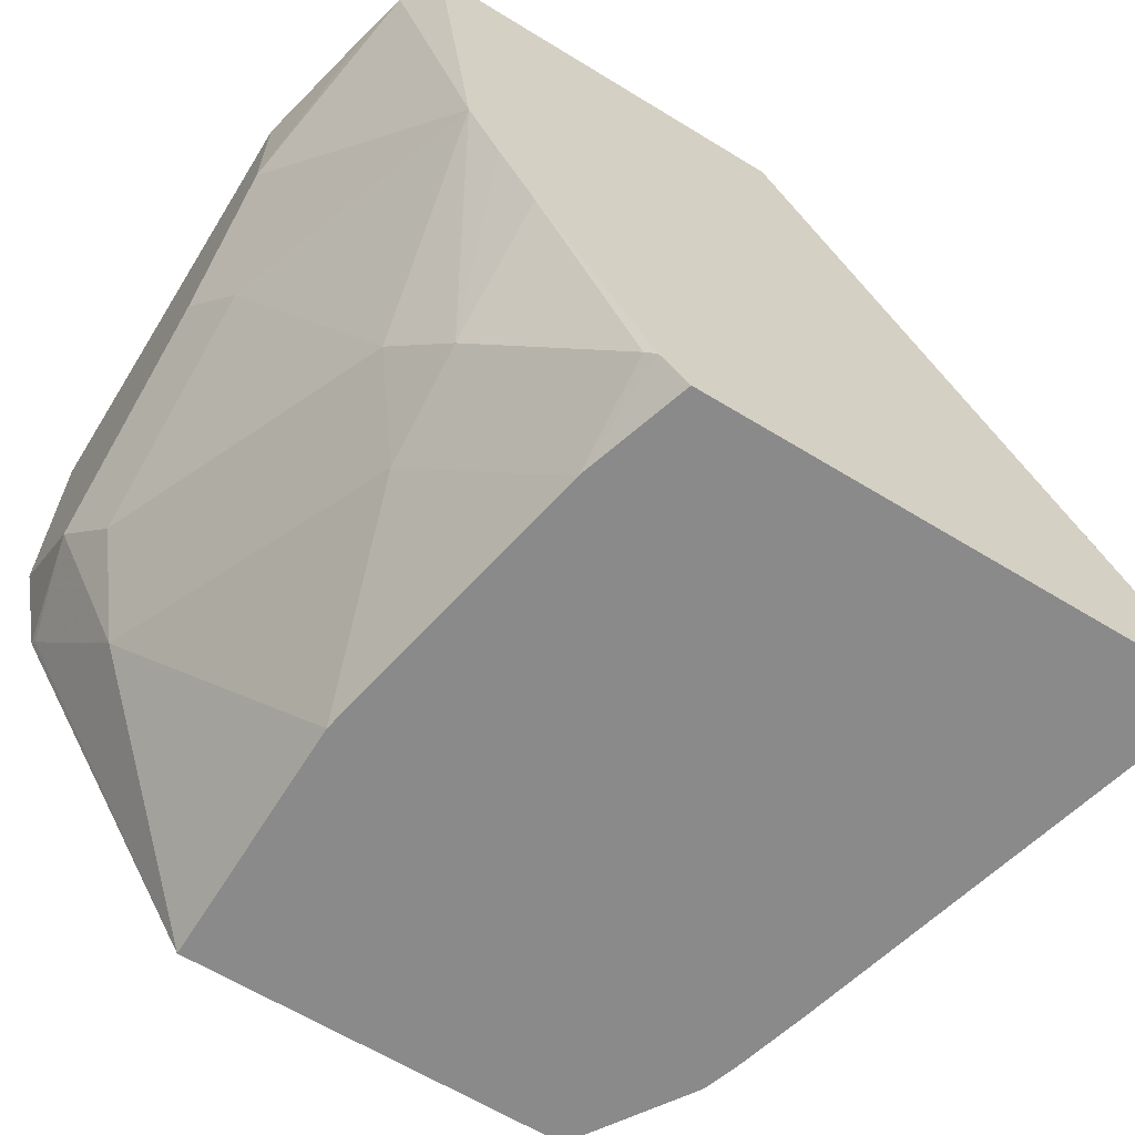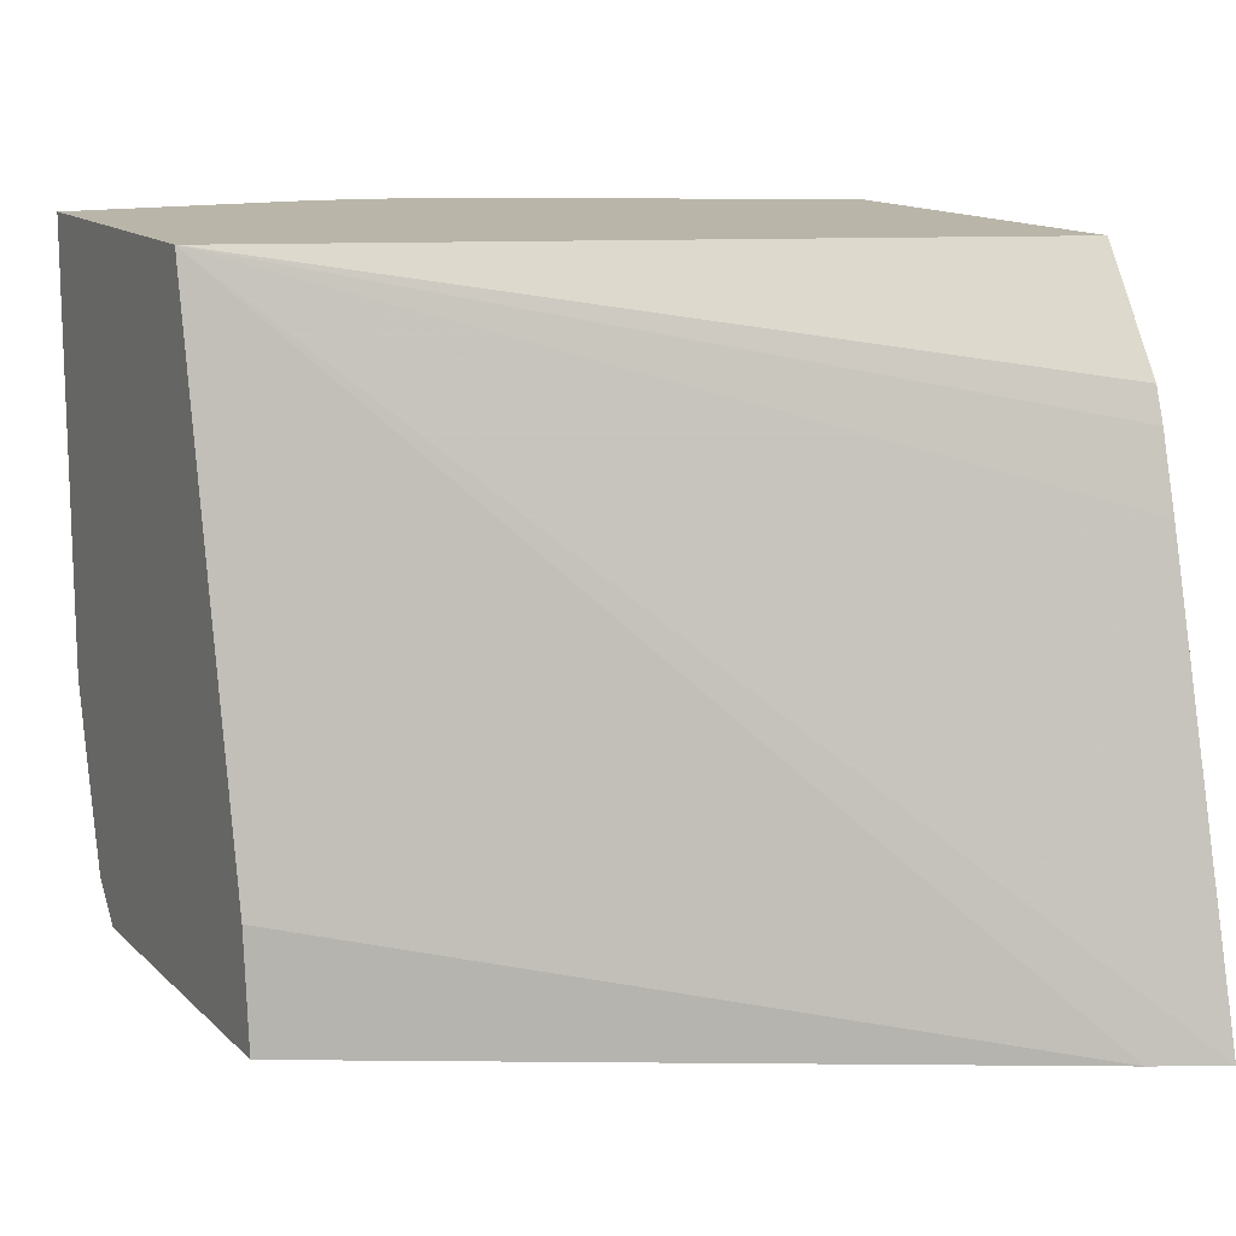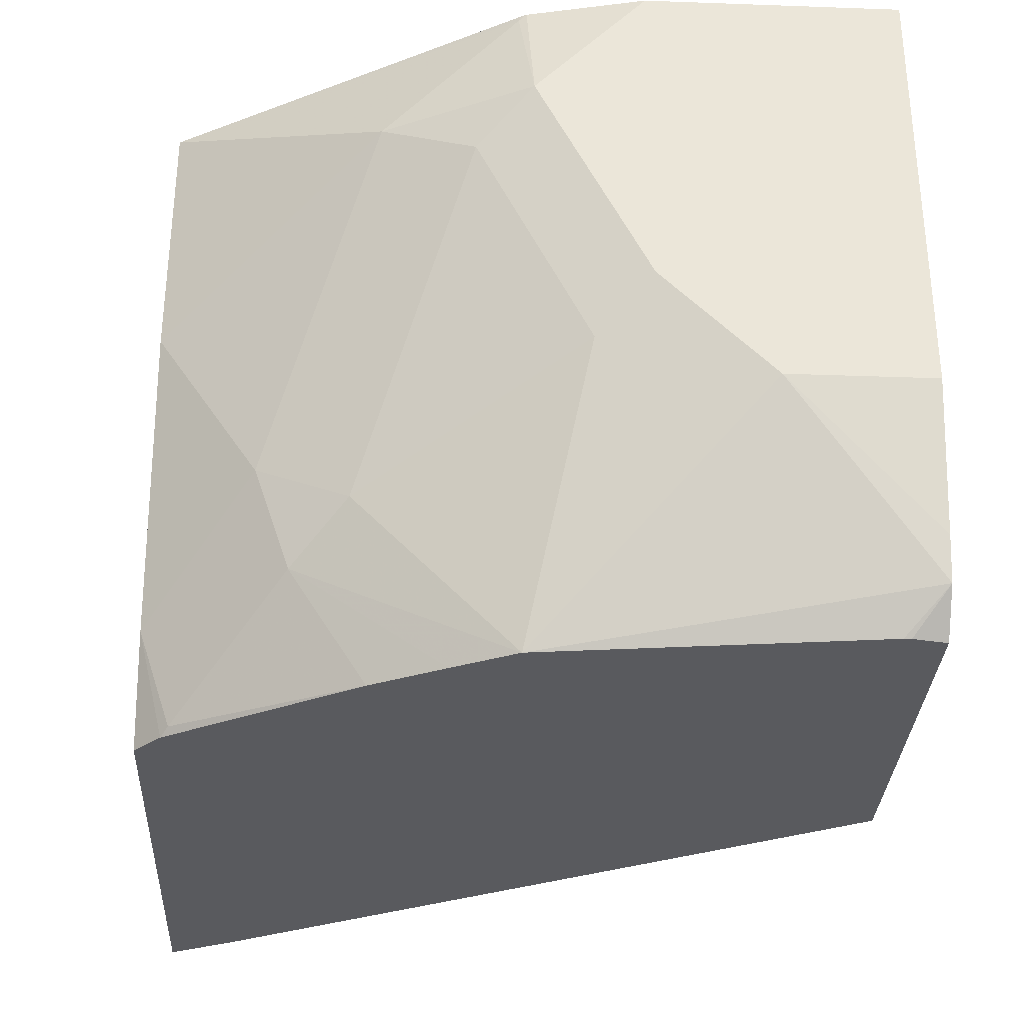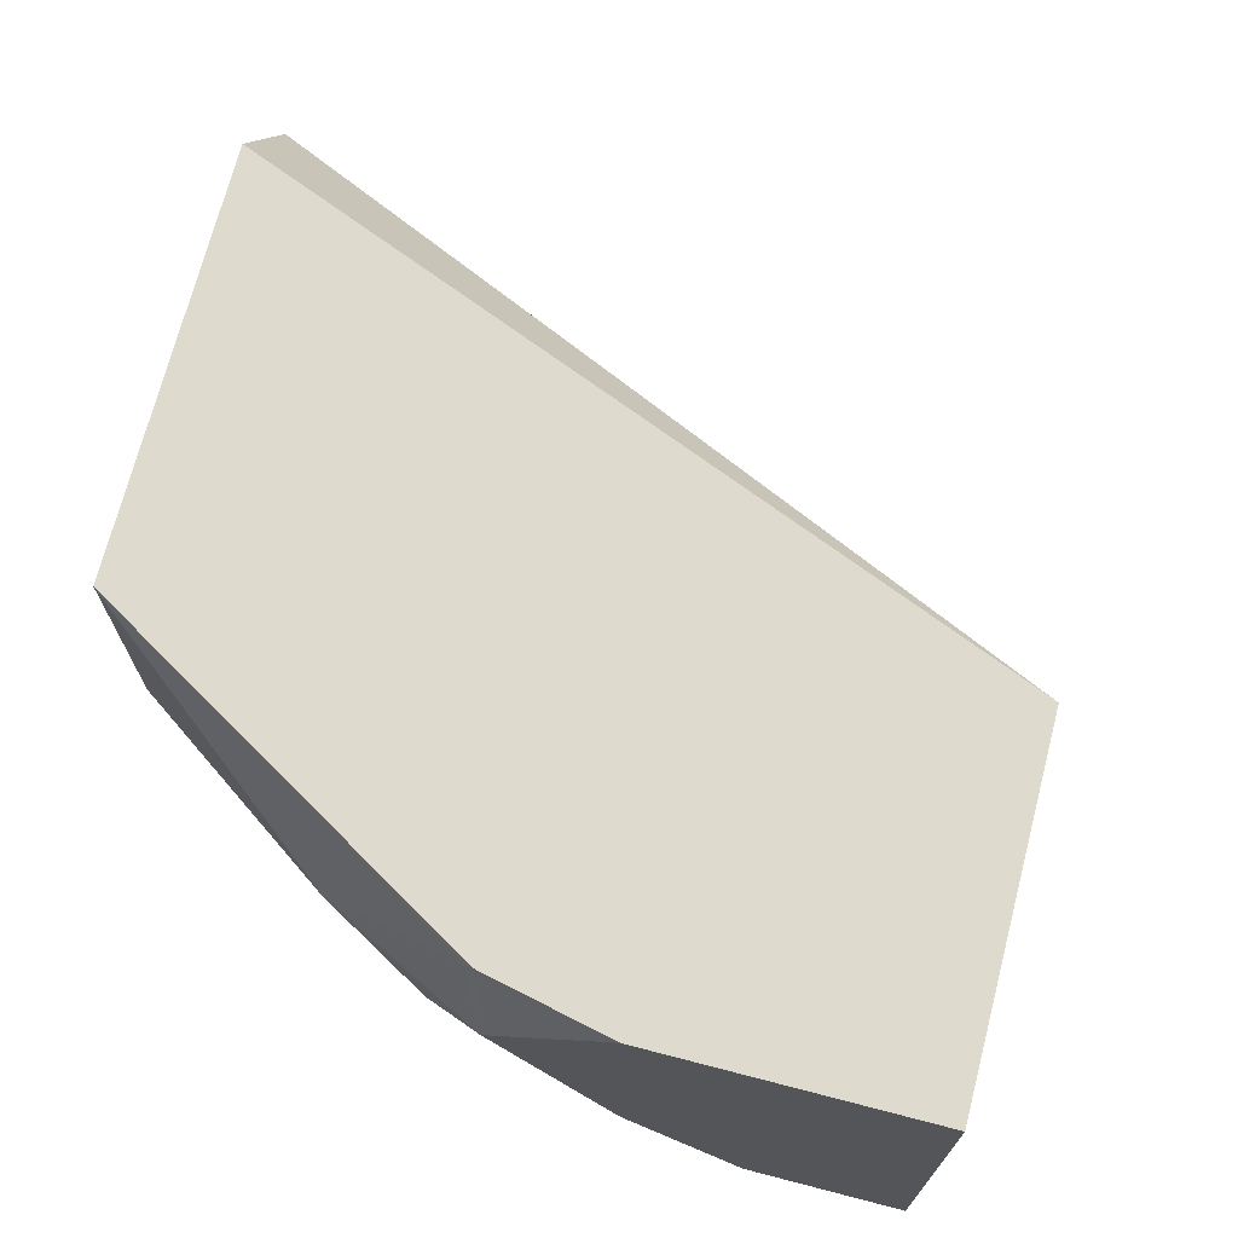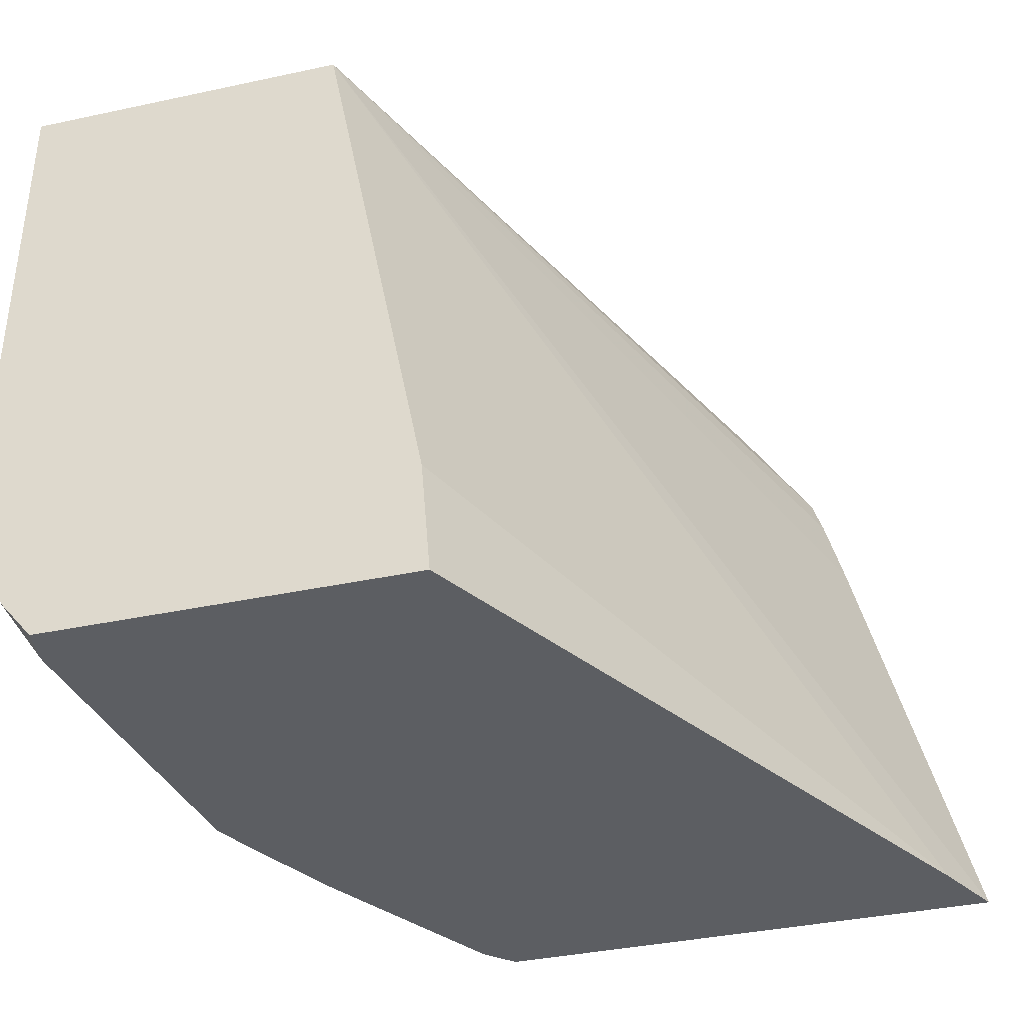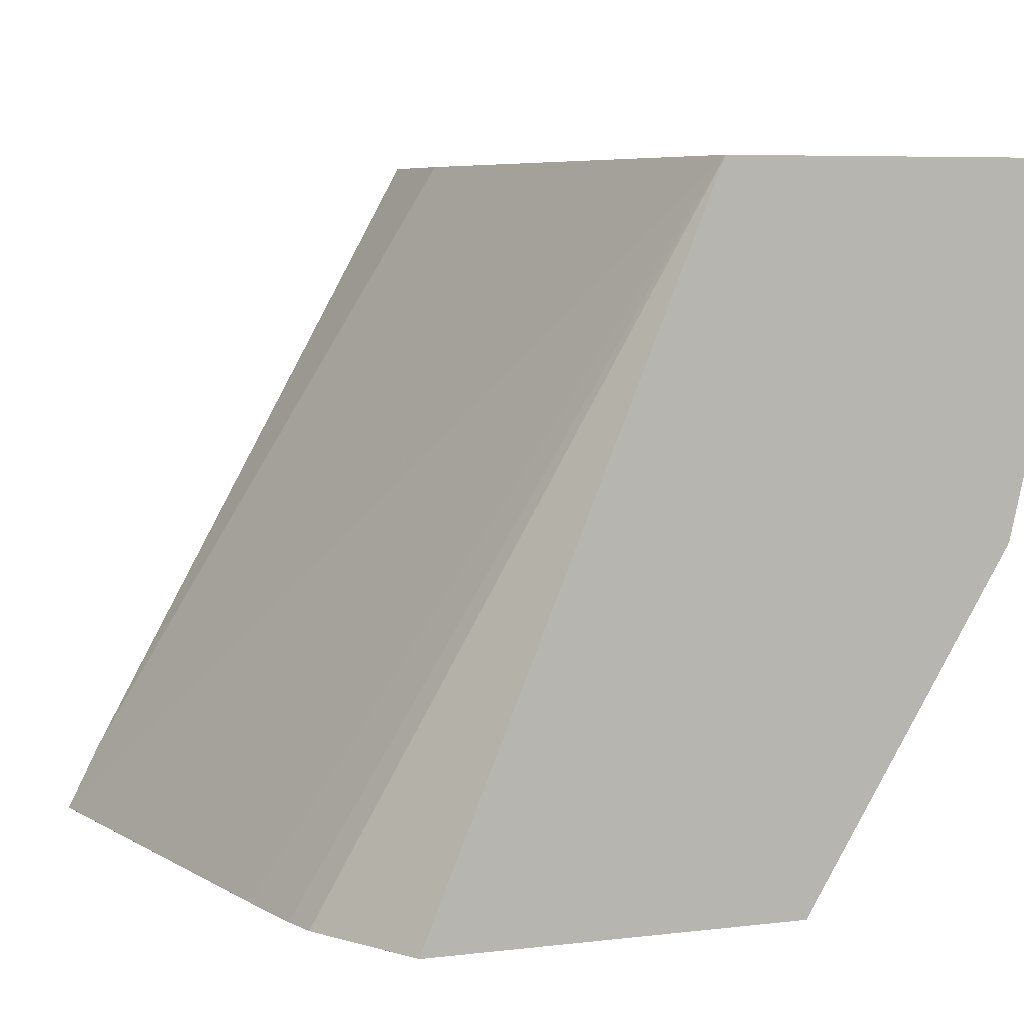
<metadata>
{"format":"obj","ext":"obj","renderer":"f3d","projection":"perspective","resolution":1024,"background":"white","views":[{"elev":-63.6,"azim":148.3,"up":"+Y"},{"elev":13.4,"azim":-117.6,"up":"+Z"},{"elev":-31.8,"azim":87.1,"up":"+Z"},{"elev":71.2,"azim":104.5,"up":"+Z"},{"elev":-37.5,"azim":-164.6,"up":"+Z"},{"elev":6.9,"azim":-18.6,"up":"+Y"}]}
</metadata>
<code>
v 0.9347 -0.2314 0.002543
v 0.9347 -0.3251 0.002543
v 0.9347 -0.2314 -0.1625
v 0.8128 -0.2314 0.002543
v 0.9252 -0.368 0.002543
v 0.9347 -0.3658 -0.04066
v 0.9347 -0.2845 -0.1625
v 0.9226 -0.2314 -0.2156
v 0.7722 -0.2314 -0.2032
v 0.6349 -0.475 -0.2465
v 0.6222 -0.5003 -0.2465
v 0.6642 -0.5004 -0.0813
v 0.6718 -0.5004 -0.05336
v 0.6761 -0.5004 -0.04066
v 0.7036 -0.5004 0.002543
v 0.9243 -0.3697 0.002543
v 0.9245 -0.3708 -1.696e-05
v 0.9076 -0.4199 -0.04066
v 0.9245 -0.3861 -0.06097
v 0.9347 -0.3251 -0.1219
v 0.8941 -0.3658 -0.2438
v 0.8927 -0.3684 -0.2465
v 0.9186 -0.2314 -0.2314
v 0.7685 -0.2314 -0.2465
v 0.6225 -0.5004 -0.2465
v 0.6223 -0.5004 -0.2464
v 0.7036 -0.5004 0.002519
v 0.7069 -0.5004 0.002543
v 0.9233 -0.3715 0.002543
v 0.8471 -0.5004 0.002543
v 0.8471 -0.5004 -0.09401
v 0.867 -0.4606 -0.1625
v 0.8839 -0.4267 -0.1829
v 0.9245 -0.3454 -0.1422
v 0.8687 -0.447 -0.2032
v 0.881 -0.3919 -0.2465
v 0.9083 -0.2466 -0.2465
v 0.9083 -0.2438 -0.2465
v 0.9062 -0.2314 -0.2465
v 0.814 -0.5004 -0.2465
v 0.8264 -0.5004 -0.2057
v 0.828 -0.4877 -0.2438
v 0.8671 -0.419 -0.2465
v 0.8247 -0.4904 -0.2465
f 17 29 30
f 12 28 27
f 16 29 17
f 15 27 28
f 14 27 15
f 12 14 13
f 12 27 14
f 17 30 18
f 12 25 40
f 12 31 30
f 12 41 31
f 12 26 25
f 11 26 12
f 11 25 26
f 10 25 11
f 18 30 31
f 10 40 25
f 12 30 28
f 18 31 32
f 31 41 32
f 18 33 19
f 10 44 40
f 42 44 43
f 41 44 42
f 40 44 41
f 35 42 43
f 35 43 36
f 32 35 33
f 32 42 35
f 18 32 33
f 32 41 42
f 23 37 38
f 22 34 33
f 22 37 23
f 22 35 36
f 22 33 35
f 21 34 22
f 20 34 21
f 19 33 34
f 23 38 39
f 10 43 44
f 12 40 41
f 10 22 36
f 2 5 6
f 1 5 2
f 1 16 5
f 1 29 16
f 1 30 29
f 1 28 30
f 1 15 28
f 1 4 15
f 3 7 8
f 1 9 4
f 1 39 24
f 1 23 39
f 1 8 23
f 1 3 8
f 1 20 7
f 1 6 20
f 1 2 6
f 10 36 43
f 1 24 9
f 4 9 10
f 1 7 3
f 4 11 12
f 4 10 11
f 10 38 37
f 10 37 22
f 10 24 39
f 9 24 10
f 7 23 8
f 7 22 23
f 7 21 22
f 7 20 21
f 10 39 38
f 6 19 34
f 6 18 19
f 6 17 18
f 5 17 6
f 5 16 17
f 4 14 15
f 4 13 14
f 6 34 20
f 4 12 13

</code>
